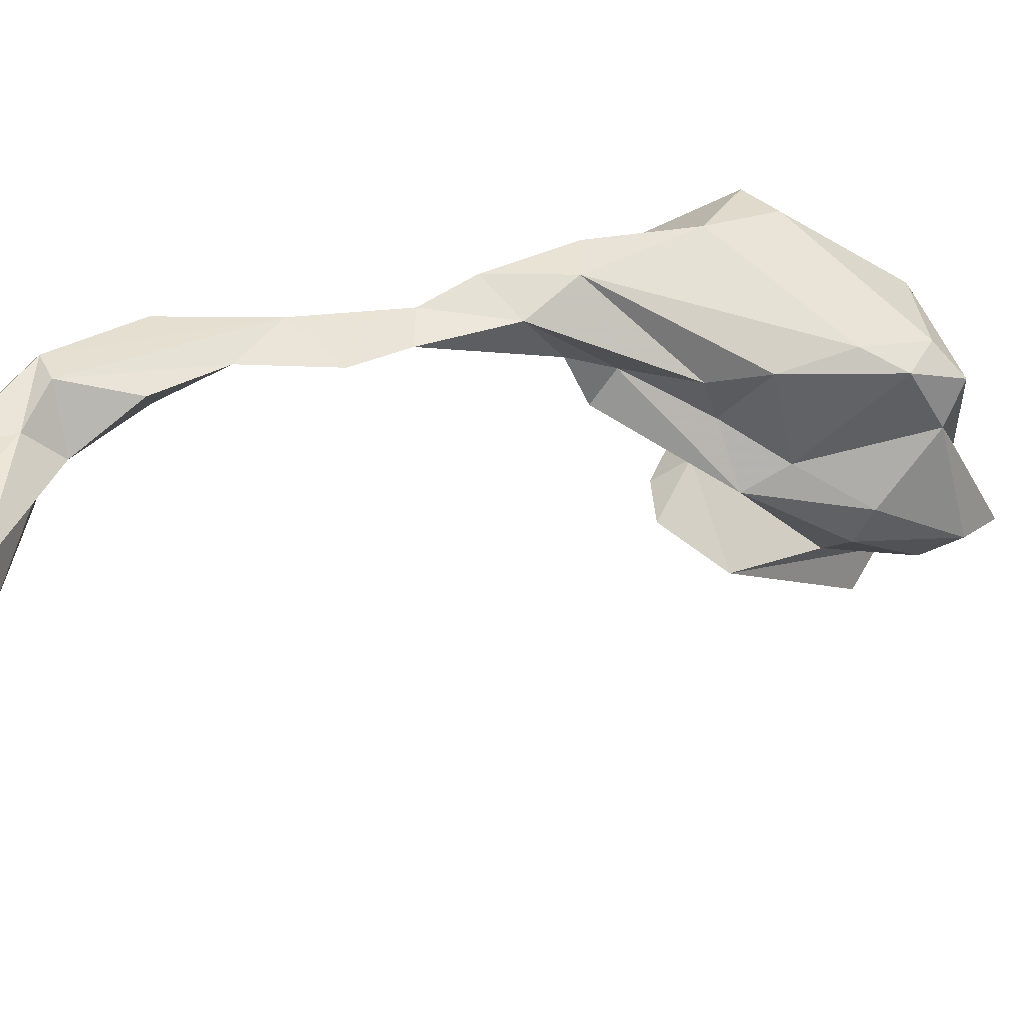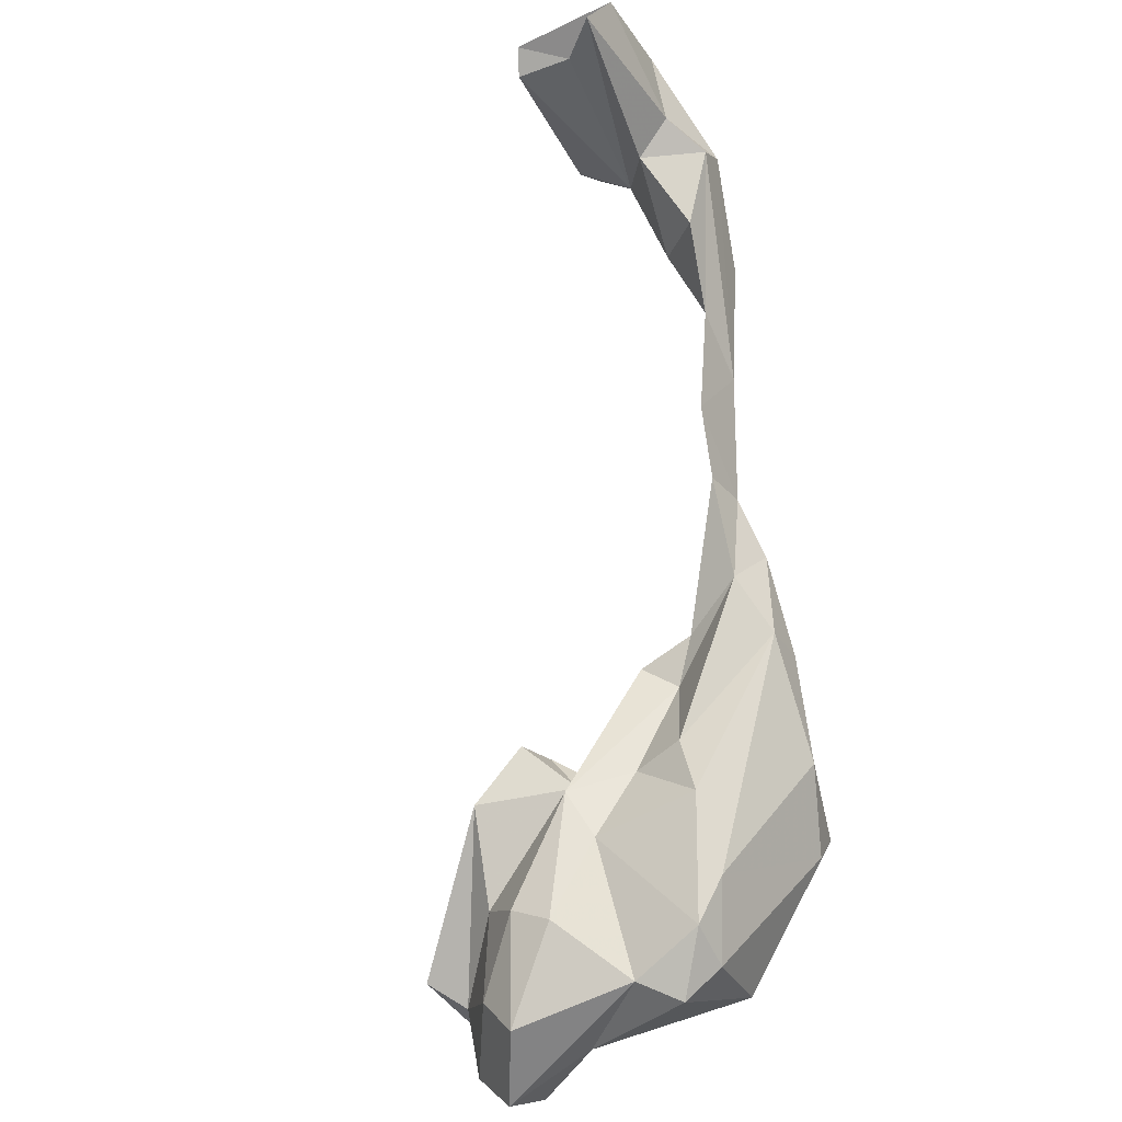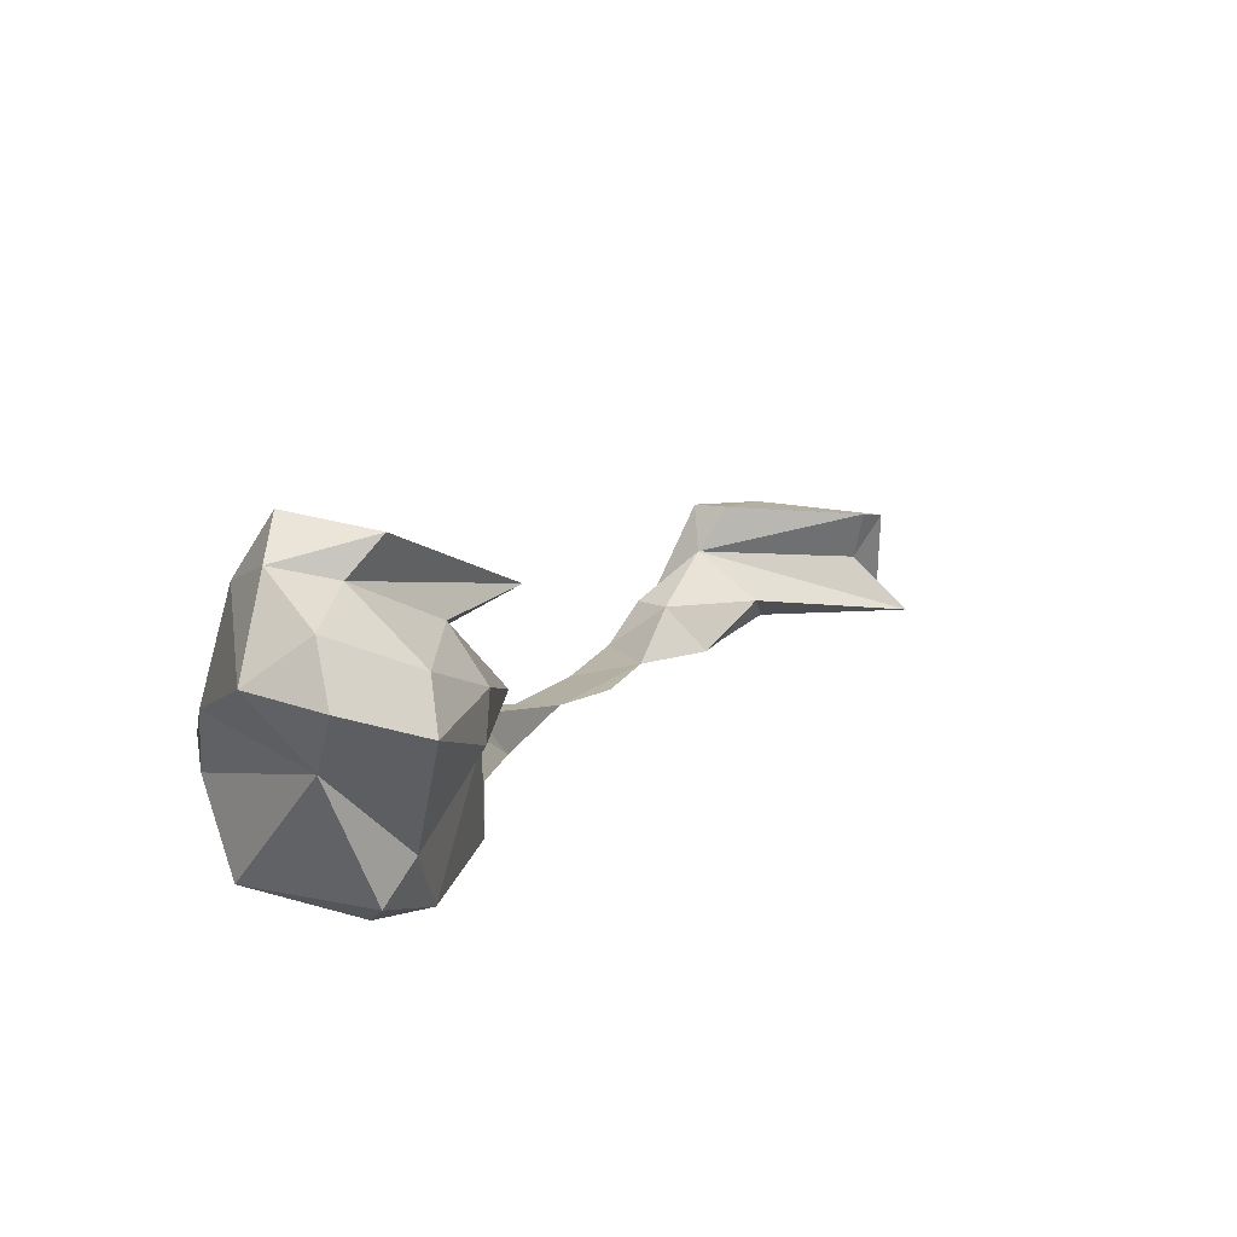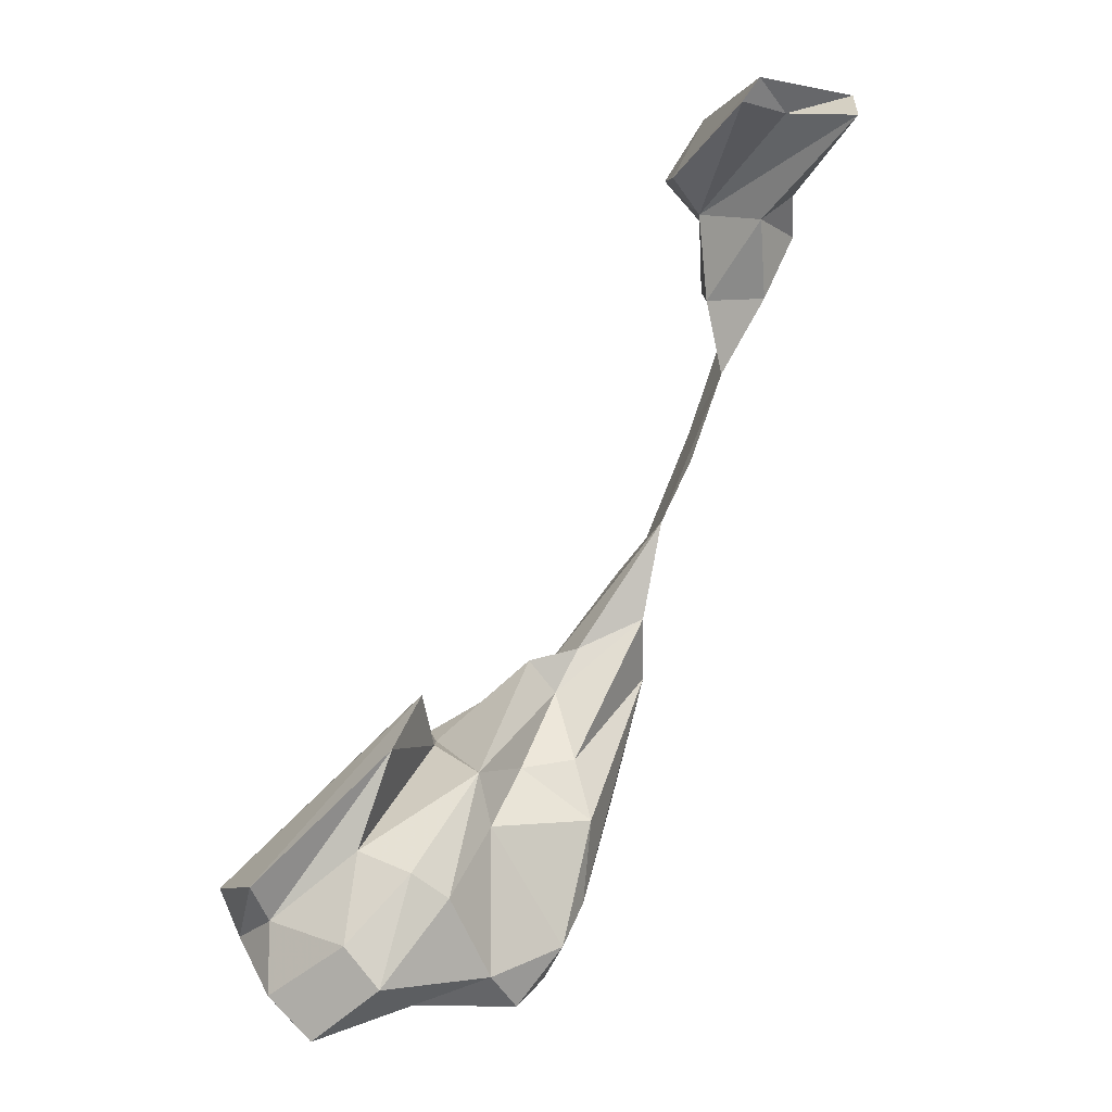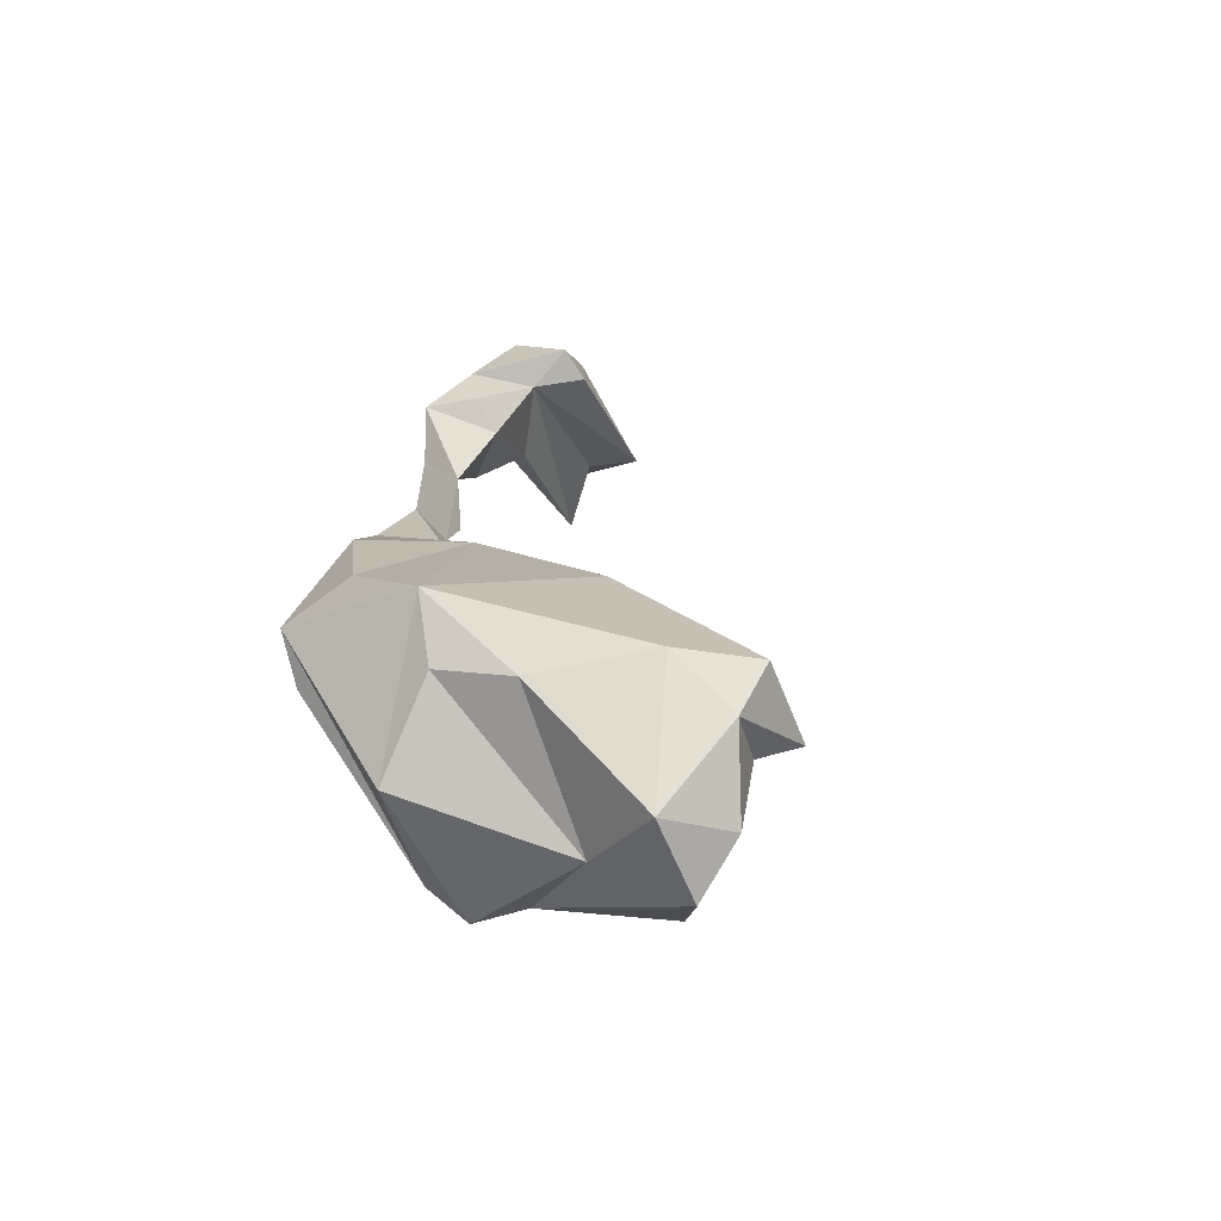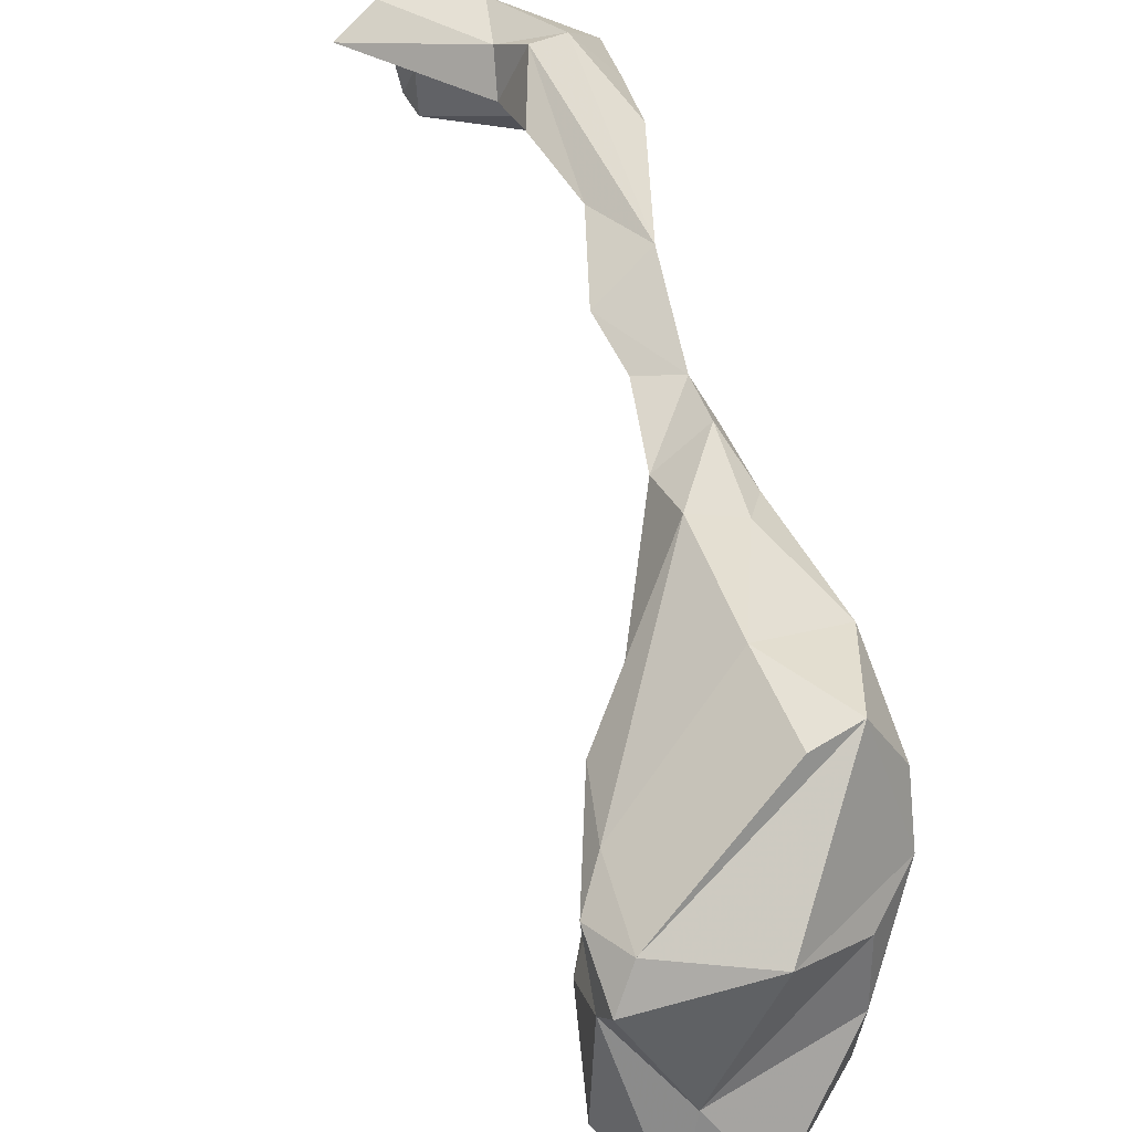
<metadata>
{"format":"obj","ext":"obj","renderer":"f3d","projection":"perspective","resolution":1024,"background":"white","views":[{"elev":31.4,"azim":-83.8,"up":"+Z"},{"elev":-37.9,"azim":-73.5,"up":"+Y"},{"elev":-61.5,"azim":167.5,"up":"+Y"},{"elev":-25.5,"azim":-124.8,"up":"+Y"},{"elev":-36.5,"azim":103.6,"up":"+Y"},{"elev":55.5,"azim":18.1,"up":"+Z"}]}
</metadata>
<code>
v 142 295.8 117.2
v 144.1 299.7 118.7
v 147.9 297.5 109.5
v 146 299.1 110
v 147.6 298 114.1
v 161.7 296 115.6
v 155.9 293.3 118
v 160.1 297.4 111.4
v 156.7 302.1 112.5
v 154.7 296.1 120.7
v 162.7 298.9 112.5
v 158 294.5 123.3
v 152.3 301.2 120.2
v 159.8 288.2 121.3
v 164.2 289.1 118.2
v 161 302.1 117.6
v 160.5 296 123.8
v 164.6 296 120.4
v 166.4 291.5 119.4
v 165.8 283.2 120.9
v 168.2 289.8 123.3
v 168.8 275.3 119.5
v 173 270.8 119.3
v 171.8 280.4 121.9
v 177.1 271.2 120.6
v 176.9 262.8 120
v 180.3 260 115.2
v 179.3 248.9 114.1
v 181.4 247.8 109.9
v 180.3 258.8 122.5
v 180 246.2 96.18
v 179.4 245.6 104.3
v 181.3 236.4 99.1
v 178.8 243.5 115.5
v 180.8 234.7 102.5
v 181.5 252.3 99.8
v 180.7 241.7 106.5
v 181.7 255.9 113.7
v 181.2 258 110.6
v 183.9 229.8 108.7
v 180 266.7 122.3
v 184.3 227.2 98.25
v 181.8 237.1 116.7
v 185.5 249.9 103.6
v 187.6 251.3 105.1
v 180.1 268.5 119.6
v 184.4 263 121.1
v 181.8 232.9 114.6
v 185.9 231.2 115.4
v 184.9 238.7 96.07
v 186.1 259.2 115
v 190 235.6 88.93
v 185.5 228.2 112.4
v 185.6 230.7 95.48
v 192 233.8 91.99
v 184.7 259.2 123.3
v 185.5 253.2 101.3
v 187.2 249.7 123.9
v 191.3 224.1 96.02
v 188.1 257.9 112.3
v 193.1 227.8 92.77
v 191.3 228.2 103
v 192.6 243.8 123
v 197.2 233.7 91.94
v 199.1 239.2 111.5
v 192.7 256 119.7
v 198.4 248.2 117.4
v 192.5 249.7 101.4
v 197.1 227.2 97.31
v 197.2 237.6 89.83
v 195.3 233 115.8
v 199.2 238.2 95.93
v 195.5 247 123.4
v 199.8 237.1 105.4
v 200.1 245.2 112.2
g foo
f 43 48 49
f 63 43 49
f 58 43 63
f 49 48 53
f 53 71 49
f 73 58 63
f 73 49 71
f 63 49 73
f 30 34 43
f 58 30 43
f 34 48 43
f 56 30 58
f 66 56 58
f 53 48 40
f 66 58 73
f 71 75 73
f 67 73 75
f 28 30 26
f 41 26 30
f 29 34 28
f 28 34 30
f 47 41 56
f 41 30 56
f 37 48 34
f 29 37 34
f 37 40 48
f 47 56 66
f 40 62 53
f 62 71 53
f 67 66 73
f 71 62 65
f 75 71 65
f 14 20 12
f 24 12 20
f 21 17 24
f 17 12 24
f 24 20 22
f 25 22 23
f 24 22 25
f 25 26 41
f 25 23 26
f 46 25 41
f 23 27 26
f 38 28 26
f 27 38 26
f 47 46 41
f 38 29 28
f 51 46 47
f 42 40 35
f 37 35 40
f 60 51 47
f 42 59 40
f 47 66 60
f 62 40 59
f 75 60 67
f 66 67 60
f 59 69 62
f 74 62 69
f 74 65 62
f 65 74 75
f 10 2 1
f 7 10 1
f 13 2 10
f 10 7 12
f 17 10 12
f 16 13 17
f 13 10 17
f 12 7 14
f 7 15 14
f 16 17 18
f 17 21 18
f 14 15 20
f 19 18 21
f 21 20 15
f 21 15 19
f 24 20 21
f 24 23 20
f 23 22 20
f 25 23 24
f 51 27 23
f 46 51 25
f 51 23 25
f 32 37 29
f 32 38 39
f 32 33 35
f 32 35 37
f 32 29 38
f 39 38 27
f 39 27 51
f 33 42 35
f 33 54 42
f 51 60 39
f 61 59 42
f 61 42 54
f 69 59 61
f 5 1 2
f 4 5 2
f 4 2 13
f 6 1 5
f 6 7 1
f 15 7 6
f 19 15 6
f 19 6 18
f 45 44 32
f 45 32 39
f 50 33 32
f 44 50 32
f 55 54 50
f 54 33 50
f 60 45 39
f 55 61 54
f 64 61 55
f 45 60 68
f 75 68 60
f 64 69 61
f 72 69 64
f 72 68 75
f 72 74 69
f 72 75 74
f 3 5 4
f 9 4 13
f 3 6 5
f 3 8 6
f 13 16 9
f 11 9 16
f 11 6 8
f 18 11 16
f 6 11 18
f 44 31 50
f 36 31 44
f 36 44 57
f 50 31 55
f 55 31 52
f 44 45 57
f 68 57 45
f 55 52 64
f 52 70 64
f 70 68 72
f 70 72 64
f 8 3 4
f 4 9 8
f 11 8 9
f 36 52 31
f 70 52 36
f 70 36 57
f 68 70 57
g

</code>
